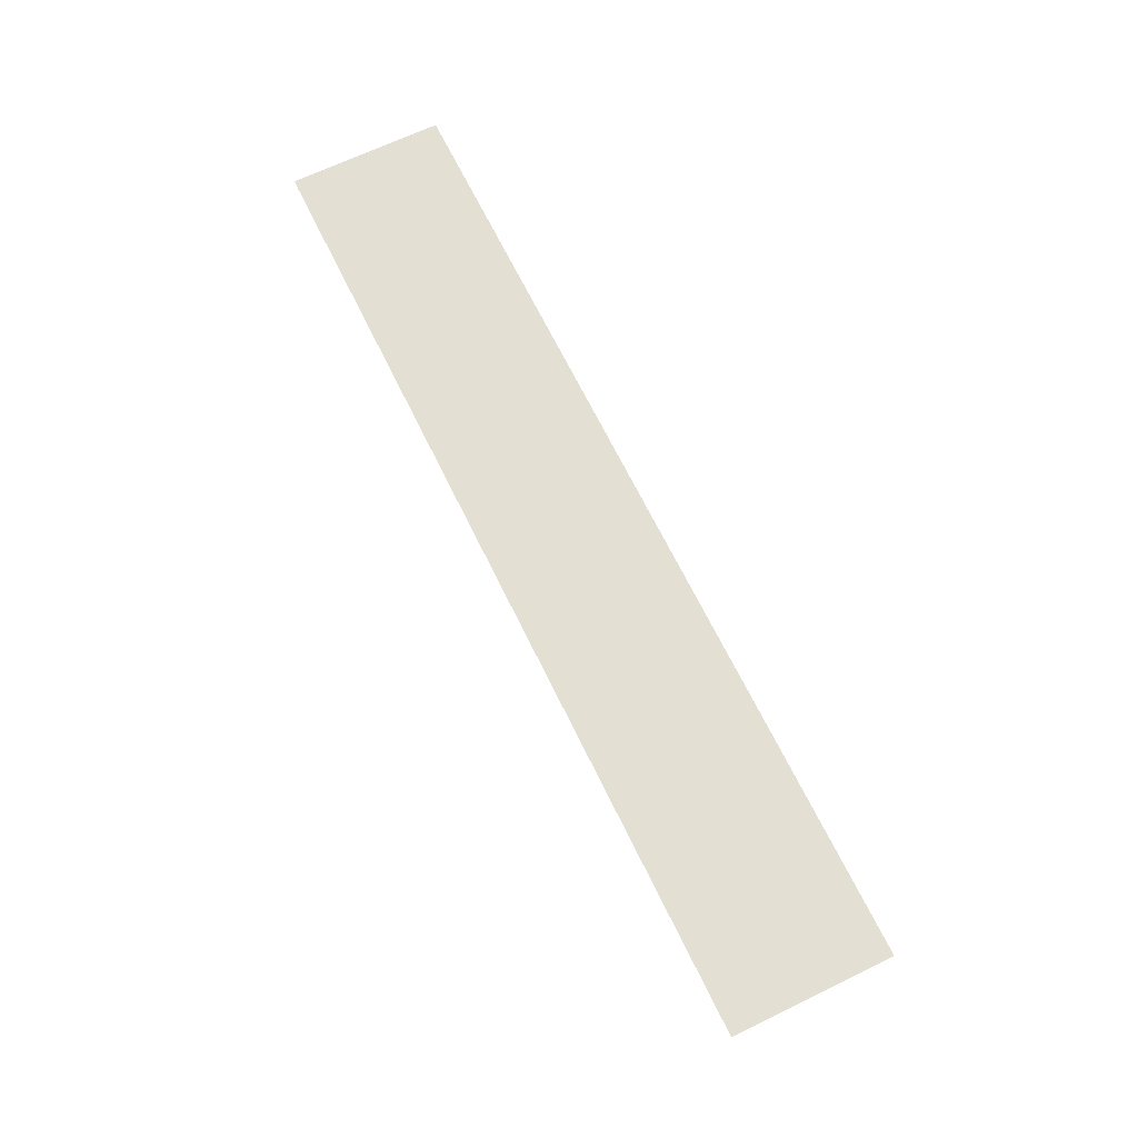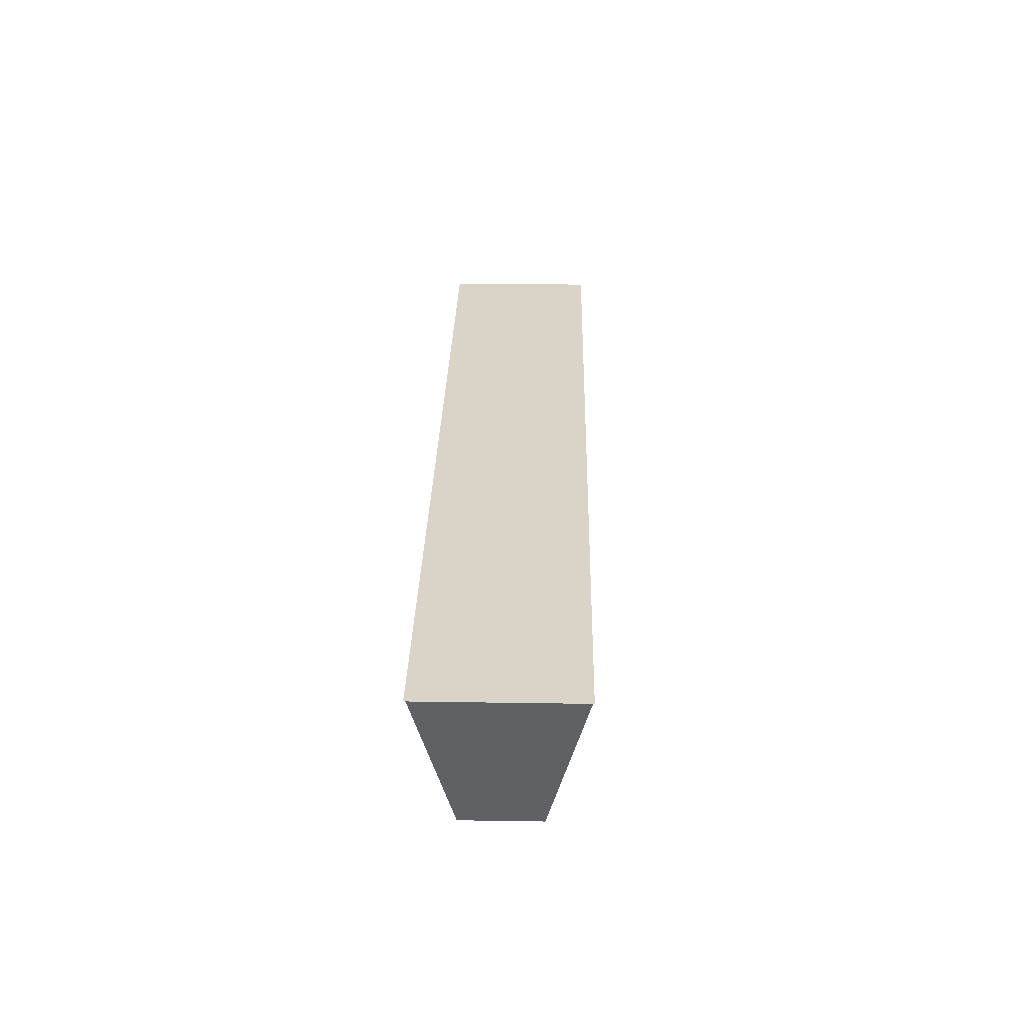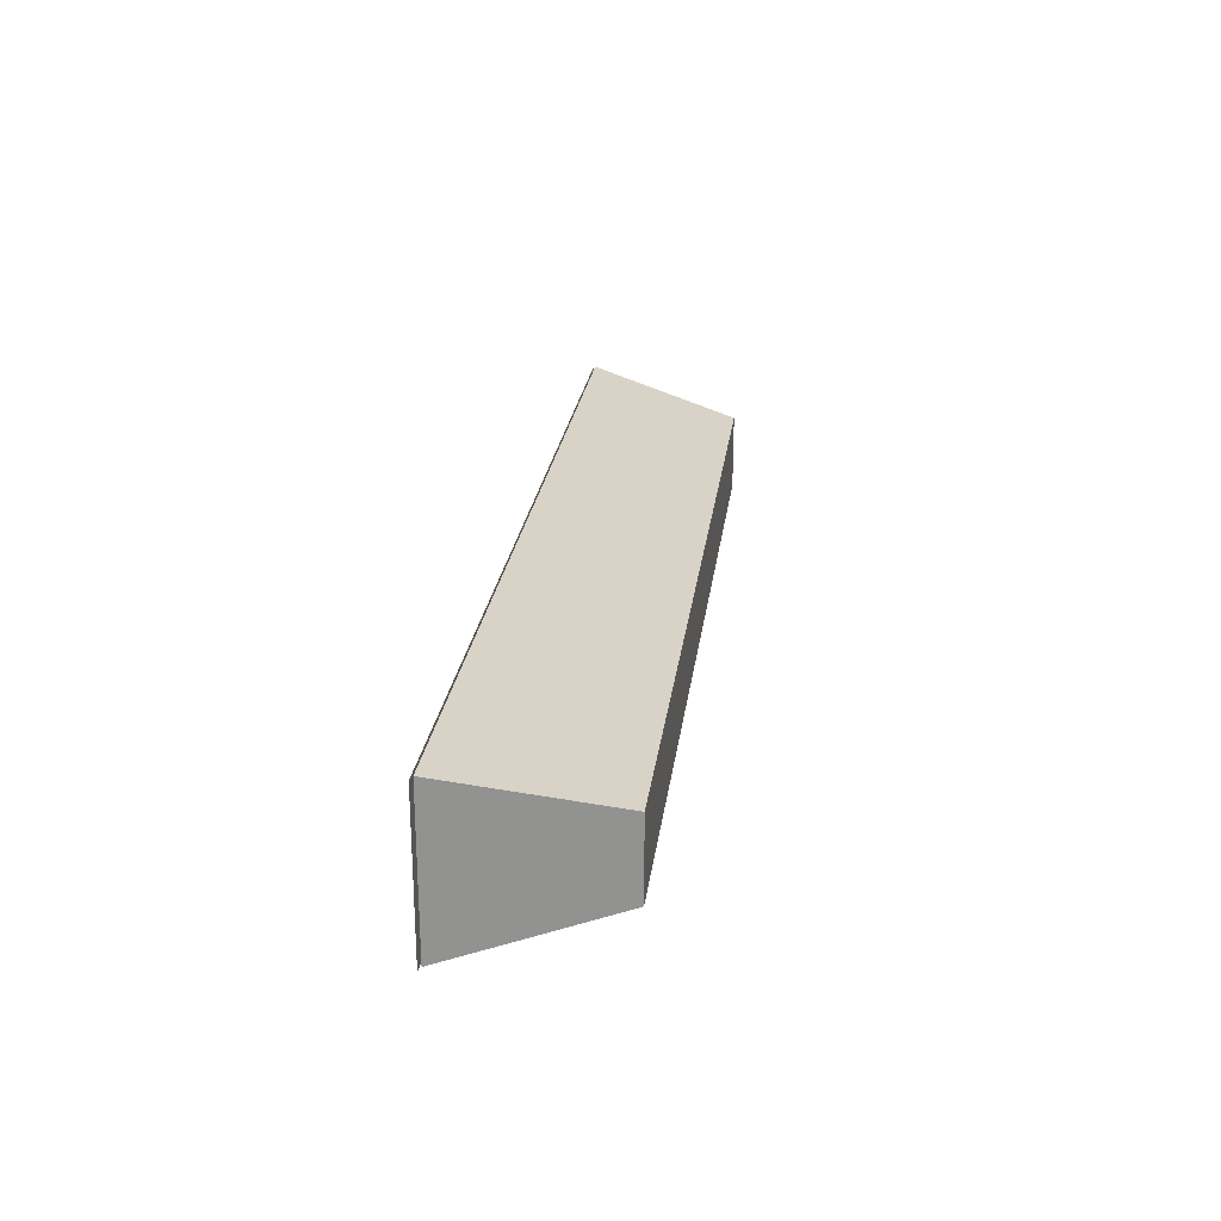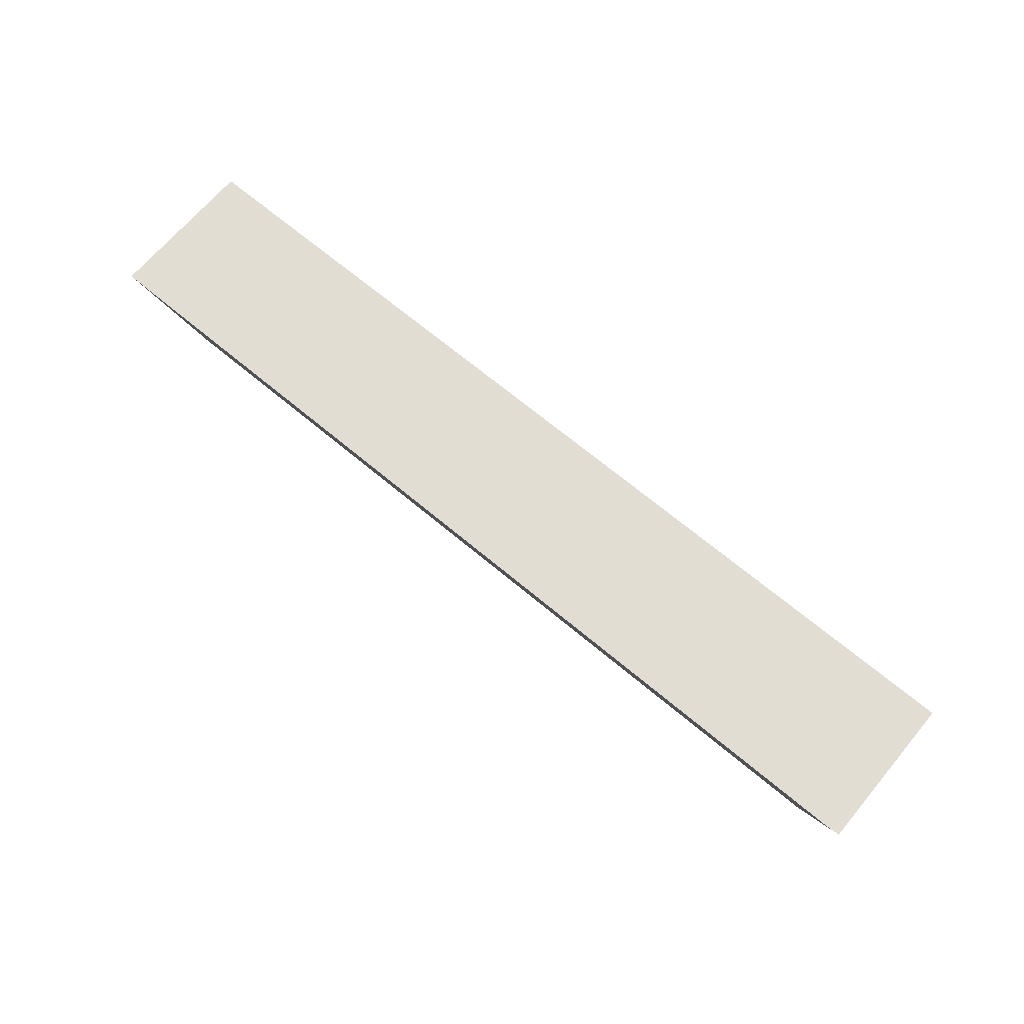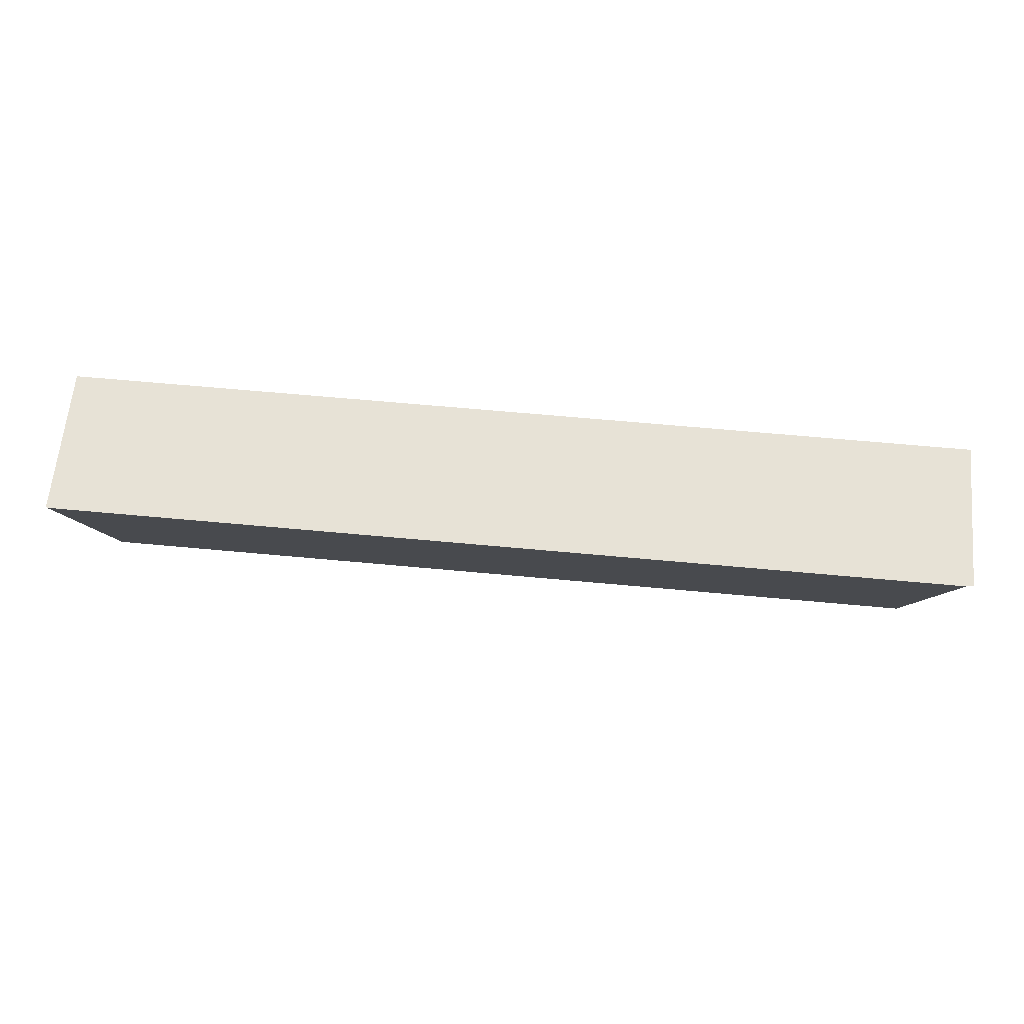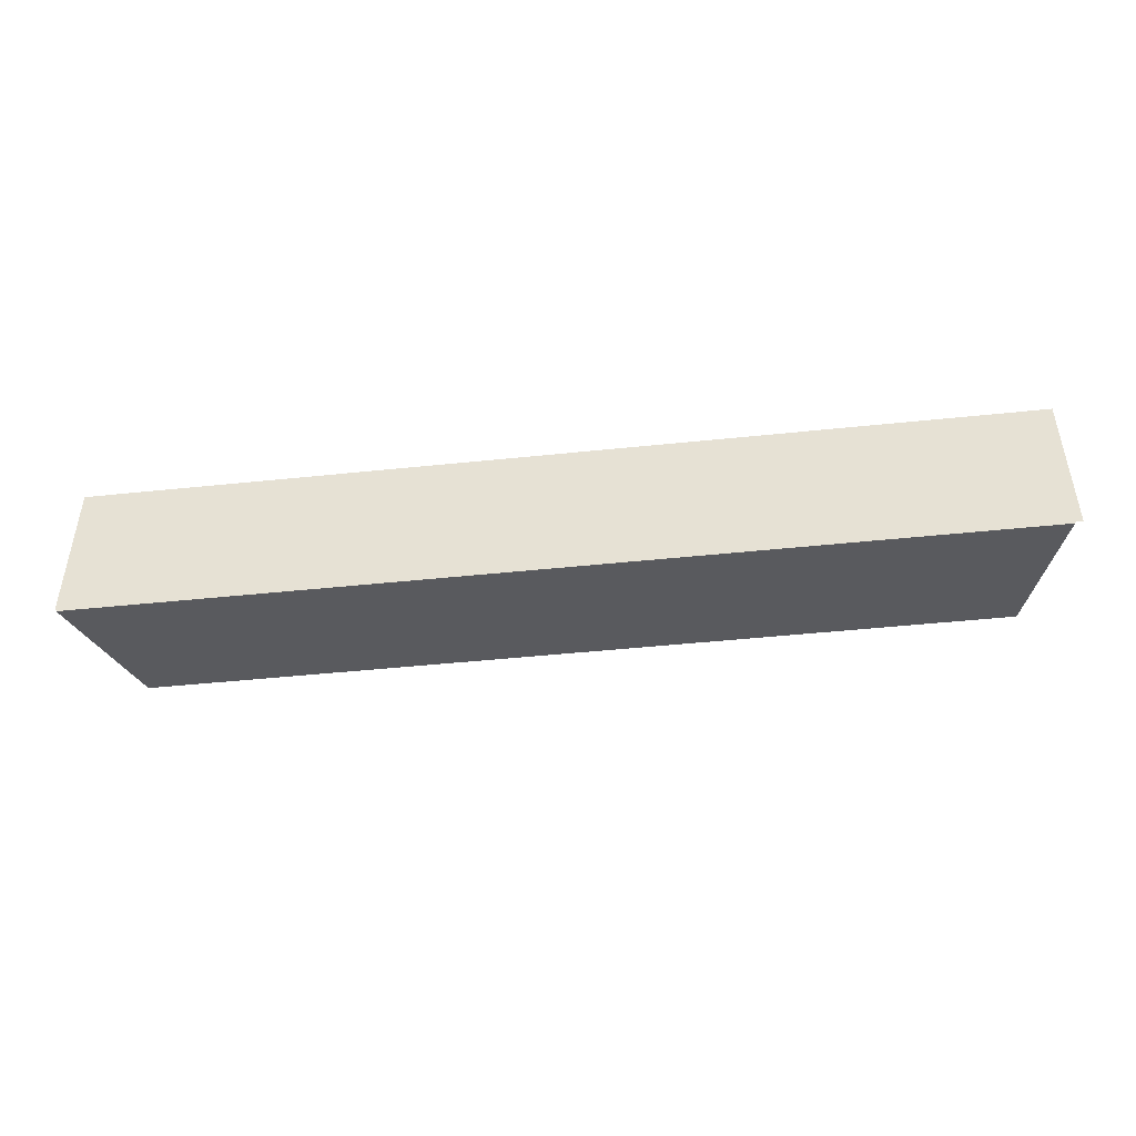
<metadata>
{"format":"obj","ext":"obj","renderer":"f3d","projection":"perspective","resolution":1024,"background":"white","views":[{"elev":67.0,"azim":-115.9,"up":"+Z"},{"elev":28.4,"azim":91.3,"up":"+Z"},{"elev":24.2,"azim":97.3,"up":"+Y"},{"elev":68.2,"azim":40.0,"up":"+Z"},{"elev":63.7,"azim":5.4,"up":"+Z"},{"elev":-45.5,"azim":6.9,"up":"+Y"}]}
</metadata>
<code>
o &GenericLight_00FFFF_F0000_111
v 0.03914 0.0625 0.03188
v 0.1148 0.0625 0.03188
v 0.1148 0 0.03188
v 0.03914 0 0.03188
f 2 1 4 3
o &GenericLight_00FF00_F0000_111
v -0.03648 0.0625 0.03188
v 0.03914 0.0625 0.03188
v 0.03914 0 0.03188
v -0.03648 0 0.03188
f 6 5 8 7
o &GenericLight_FFFF00_F0000_111
v -0.1121 0.0625 0.03188
v -0.03648 0.0625 0.03188
v -0.03648 0 0.03188
v -0.1121 -0 0.03188
f 10 9 12 11
o &GenericLight_FF0000_F0000_111
v -0.1877 0.0625 0.03188
v -0.1121 0.0625 0.03188
v -0.1121 -0 0.03188
v -0.1877 -0 0.03188
f 14 13 16 15
o &GenericLight_0000FF_F0000_111
v 0.1148 0.0625 0.03188
v 0.1904 0.0625 0.03188
v 0.1904 0 0.03188
v 0.1148 0 0.03188
f 18 17 20 19
o core
v -0.1719 0.04688 -0.03125
v -0.1875 0.0625 0.03125
v 0.1875 0.0625 0.03125
v 0.1719 0.04688 -0.03125
v 0.1719 0.01562 -0.03125
v 0.1875 0 0.03125
v -0.1875 -0 0.03125
v -0.1719 0.01562 -0.03125
f 21 22 23 24
f 25 26 27 28
f 22 21 28 27
f 24 23 26 25
f 23 22 27 26
f 21 24 25 28
o &GenericLight_FF0000_0F000_111
v 0.1148 0.0625 0.03188
v 0.1904 0.0625 0.03188
v 0.1904 0 0.03188
v 0.1148 0 0.03188
f 30 29 32 31
o &GenericLight_00FFFF_0F000_111
v -0.03648 0.0625 0.03188
v 0.03914 0.0625 0.03188
v 0.03914 0 0.03188
v -0.03648 0 0.03188
f 34 33 36 35
o &GenericLight_0000FF_0F000_111
v 0.03914 0.0625 0.03188
v 0.1148 0.0625 0.03188
v 0.1148 0 0.03188
v 0.03914 0 0.03188
f 38 37 40 39
o &GenericLight_FFFF00_0F000_111
v -0.1877 0.0625 0.03188
v -0.1121 0.0625 0.03188
v -0.1121 -0 0.03188
v -0.1877 -0 0.03188
f 42 41 44 43
o &GenericLight_00FF00_0F000_111
v -0.1121 0.0625 0.03188
v -0.03648 0.0625 0.03188
v -0.03648 0 0.03188
v -0.1121 -0 0.03188
f 46 45 48 47
o &GenericLight_FFFF00_00F00_111
v 0.1148 0.0625 0.03188
v 0.1904 0.0625 0.03188
v 0.1904 0 0.03188
v 0.1148 0 0.03188
f 50 49 52 51
o &GenericLight_0000FF_00F00_111
v -0.03648 0.0625 0.03188
v 0.03914 0.0625 0.03188
v 0.03914 0 0.03188
v -0.03648 0 0.03188
f 54 53 56 55
o &GenericLight_FF0000_00F00_111
v 0.03914 0.0625 0.03188
v 0.1148 0.0625 0.03188
v 0.1148 0 0.03188
v 0.03914 0 0.03188
f 58 57 60 59
o &GenericLight_00FF00_00F00_111
v -0.1877 0.0625 0.03188
v -0.1121 0.0625 0.03188
v -0.1121 -0 0.03188
v -0.1877 -0 0.03188
f 62 61 64 63
o &GenericLight_00FFFF_00F00_111
v -0.1121 0.0625 0.03188
v -0.03648 0.0625 0.03188
v -0.03648 0 0.03188
v -0.1121 -0 0.03188
f 66 65 68 67
o &GenericLight_00FF00_000F0_111
v 0.1148 0.0625 0.03188
v 0.1904 0.0625 0.03188
v 0.1904 0 0.03188
v 0.1148 0 0.03188
f 70 69 72 71
o &GenericLight_FF0000_000F0_111
v -0.03648 0.0625 0.03188
v 0.03914 0.0625 0.03188
v 0.03914 0 0.03188
v -0.03648 0 0.03188
f 74 73 76 75
o &GenericLight_FFFF00_000F0_111
v 0.03914 0.0625 0.03188
v 0.1148 0.0625 0.03188
v 0.1148 0 0.03188
v 0.03914 0 0.03188
f 78 77 80 79
o &GenericLight_00FFFF_000F0_111
v -0.1877 0.0625 0.03188
v -0.1121 0.0625 0.03188
v -0.1121 -0 0.03188
v -0.1877 -0 0.03188
f 82 81 84 83
o &GenericLight_0000FF_000F0_111
v -0.1121 0.0625 0.03188
v -0.03648 0.0625 0.03188
v -0.03648 0 0.03188
v -0.1121 -0 0.03188
f 86 85 88 87
o &GenericLight_00FFFF_0000F_111
v 0.1148 0.0625 0.03188
v 0.1904 0.0625 0.03188
v 0.1904 0 0.03188
v 0.1148 0 0.03188
f 90 89 92 91
o &GenericLight_FFFF00_0000F_111
v -0.03648 0.0625 0.03188
v 0.03914 0.0625 0.03188
v 0.03914 0 0.03188
v -0.03648 0 0.03188
f 94 93 96 95
o &GenericLight_00FF00_0000F_111
v 0.03914 0.0625 0.03188
v 0.1148 0.0625 0.03188
v 0.1148 0 0.03188
v 0.03914 0 0.03188
f 98 97 100 99
o &GenericLight_0000FF_0000F_111
v -0.1877 0.0625 0.03188
v -0.1121 0.0625 0.03188
v -0.1121 -0 0.03188
v -0.1877 -0 0.03188
f 102 101 104 103
o &GenericLight_FF0000_0000F_111
v -0.1121 0.0625 0.03188
v -0.03648 0.0625 0.03188
v -0.03648 0 0.03188
v -0.1121 -0 0.03188
f 106 105 108 107

</code>
